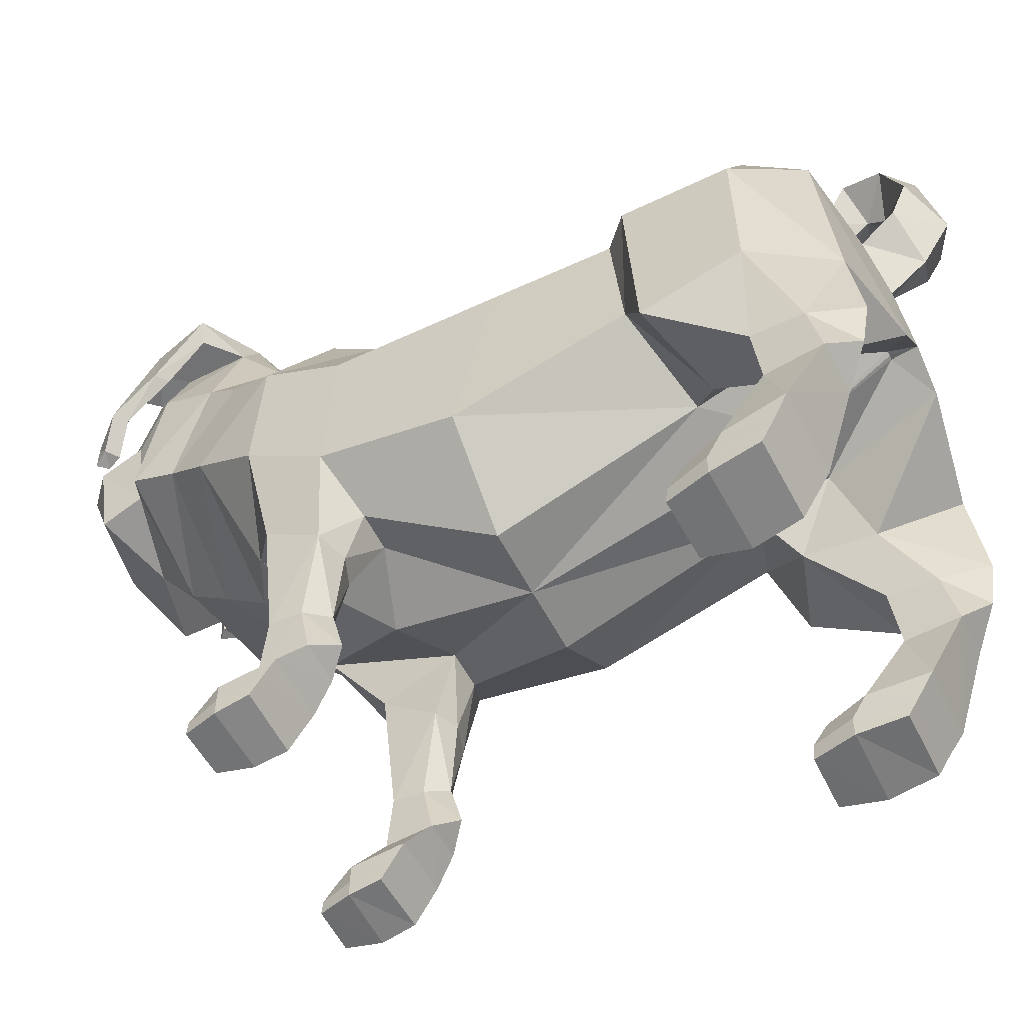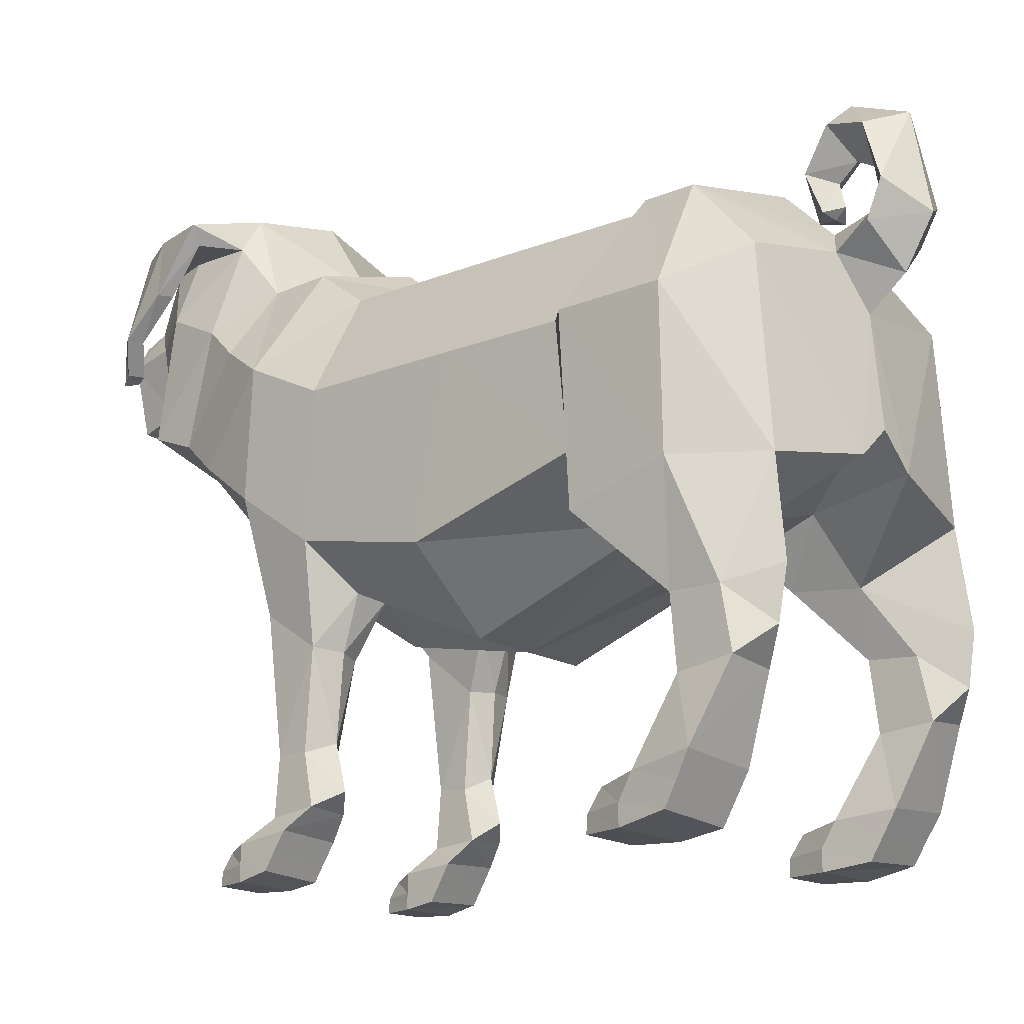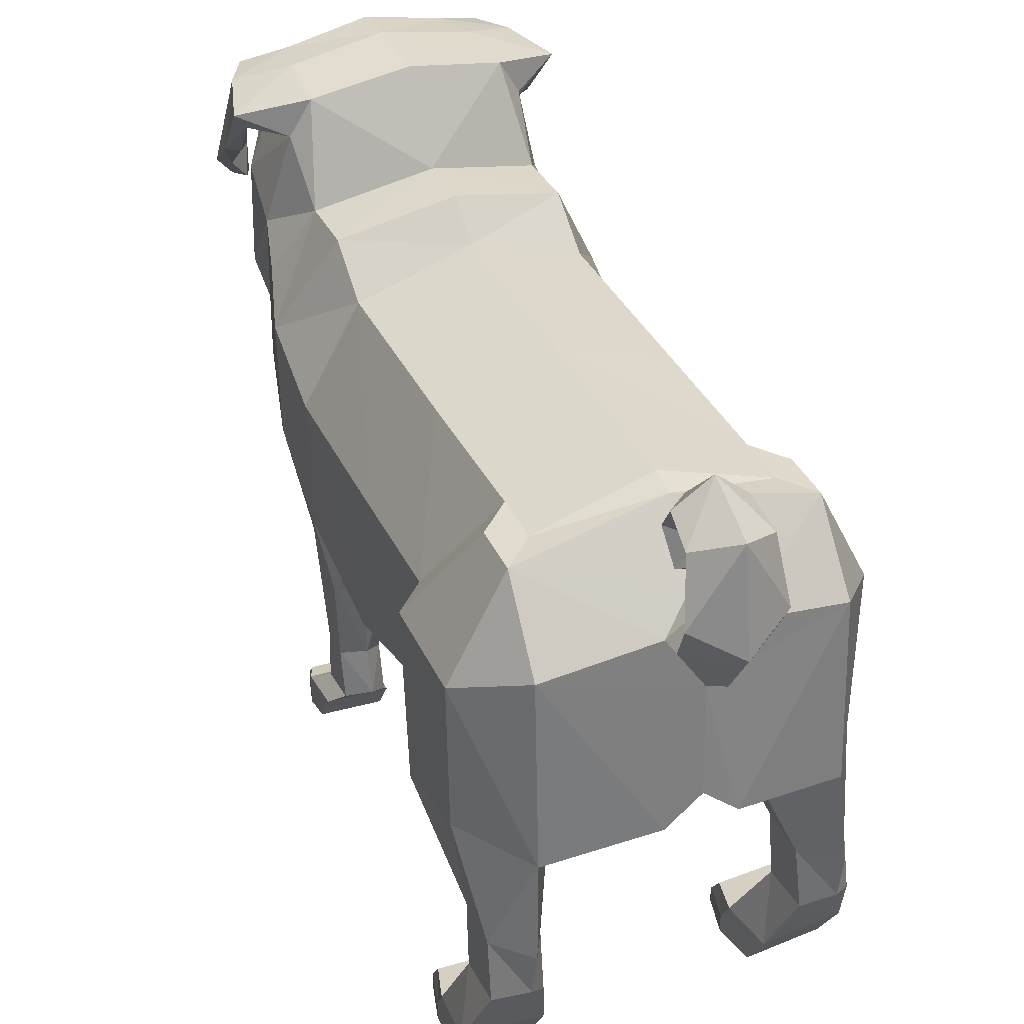
<metadata>
{"format":"obj","ext":"obj","renderer":"f3d","projection":"perspective","resolution":1024,"background":"white","views":[{"elev":-55.0,"azim":116.6,"up":"+Y"},{"elev":-16.7,"azim":129.4,"up":"+Y"},{"elev":36.9,"azim":156.9,"up":"+Y"}]}
</metadata>
<code>
o Pug_Cylinder
v 0.4024 2.083 -0.7911
v 0.4154 2.079 0.6481
v 0.6186 1.687 0.6752
v 0.6006 1.151 0.7173
v 0.2628 1.156 -0.8041
v 0.2628 0.9896 0.6423
v 0.4106 2.08 -0.05787
v 0.6163 1.687 0.05584
v 0.6 1.052 0.2069
v 0.2627 0.7875 0.2068
v 0.02429 1.31 -1.154
v 0.4004 2.081 -0.6
v 0.6121 1.688 -0.4011
v 0.5981 1.238 -0.4355
v 0.2629 1.058 -0.5392
v 0.5132 2.065 -0.8882
v 0.5111 2.063 -0.697
v 0.7225 1.671 -0.894
v 0.7199 1.669 -0.4985
v 0.7161 1.104 -0.8986
v 0.7118 0.9969 -0.5317
v 0.3818 0.9091 -0.9046
v 0.376 0.9373 -0.6388
v 0.5259 1.8 -1.125
v 0.1385 1.176 -1.252
v 0.5356 1.101 -1.182
v 0.6518 0.6917 -0.8645
v 0.6552 0.6881 -1.051
v 0.4705 0.6707 -1.055
v 0.4669 0.6831 -0.8723
v 0.5553 0.7439 -1.225
v 0.6574 0.4373 -0.8916
v 0.6614 0.4649 -1.095
v 0.4768 0.4476 -1.1
v 0.4736 0.4296 -0.8999
v 0.5593 0.5594 -1.194
v 0.7043 0.1532 -0.7527
v 0.7217 0.1911 -0.9714
v 0.4215 0.168 -0.9795
v 0.3984 0.1473 -0.7605
v 0.7002 -0.0126 -0.6987
v 0.7067 0.02324 -0.8721
v 0.4185 0.002732 -0.8802
v 0.3974 -0.01777 -0.7065
v 0.4357 0.1208 -0.611
v 0.6587 0.1255 -0.6041
v 0.4349 -0.01721 -0.5524
v 0.6583 -0.01265 -0.5456
v 0.1269 1.879 -1.174
v 0.1593 1.947 -1.314
v 0.1698 2.075 -1.376
v 0.1374 2.3 -1.297
v 0.1166 2.341 -1.149
v 0.08666 2.205 -1.041
v 0.06049 2.065 -1.088
v 0.4204 0.0794 -0.9264
v 0.3965 0.05903 -0.7063
v 0.7 0.06409 -0.6987
v 0.7109 0.1007 -0.9182
v 0.4344 0.047 -0.5577
v 0.6583 0.05148 -0.551
v 0.4154 2.215 1.072
v 0.5592 1.958 1.165
v 0.5422 1.539 1.276
v 0.6182 1.835 0.9792
v 0.4154 2.223 0.8389
v 0.2626 1.221 1.152
v 0.3572 2.563 1.231
v 0.5258 2.078 1.299
v 0.4899 1.669 1.44
v 0.6012 1.361 1.021
v 0.527 0.7919 0.7398
v 0.5274 0.9344 0.951
v 0.3127 0.7758 0.7396
v 0.3131 0.9438 0.9479
v 0.4094 0.7856 0.7027
v 0.5007 0.4359 0.9101
v 0.5008 0.4325 0.7911
v 0.3431 0.4221 0.7909
v 0.3431 0.4331 0.9062
v 0.4145 0.4672 0.7241
v 0.5006 0.2194 0.9282
v 0.5 0.2424 0.7544
v 0.3425 0.2321 0.7527
v 0.3428 0.2171 0.9237
v 0.4138 0.2954 0.6799
v 0.5489 0.1353 1.038
v 0.5468 0.1629 0.837
v 0.3033 0.1501 0.8346
v 0.3059 0.132 1.033
v 0.5498 0.004626 1.039
v 0.549 0.0322 0.9178
v 0.3061 0.01889 0.9161
v 0.3066 0.001127 1.033
v 0.3393 0.1105 1.108
v 0.5167 0.114 1.113
v 0.3395 0.001138 1.155
v 0.5171 0.004686 1.16
v 0.3053 0.07972 0.8788
v 0.3064 0.0619 1.033
v 0.5496 0.06535 1.038
v 0.5483 0.09289 0.8806
v 0.3395 0.05197 1.151
v 0.517 0.0555 1.156
v 0.4116 0.9879 0.6399
v 0.3394 2.574 1.482
v 0.5062 2.184 1.518
v 0.4889 1.736 1.613
v 0.2969 2.562 1.647
v 0.3888 2.143 1.701
v 0.3256 1.896 1.709
v 0.3033 2.256 1.804
v 0.3614 2.118 1.888
v 0.304 1.859 1.878
v 0.2997 2.218 1.898
v 0.2549 2.117 1.982
v 0.4255 2.435 1.492
v 0.3745 2.435 1.65
v 0.4368 2.426 1.245
v 0.559 2.434 1.353
v 0.6088 2.499 1.335
v 0.4936 2.442 1.591
v 0.5362 2.51 1.576
v 0.4586 2.498 1.727
v 0.4278 2.458 1.735
v 0.547 2.267 1.497
v 0.596 2.268 1.53
v 0.5326 2.126 1.67
v 0.5794 2.132 1.708
v 0.4682 2.118 1.836
v 0.4306 2.125 1.802
v 0.458 2.021 1.738
v 0.5048 2.027 1.777
v 0.4706 2.005 1.832
v 0.433 2.012 1.797
v 0.09369 2.287 1.92
v 0.1036 2.311 1.94
v 0.05561 2.268 1.983
v 0.06621 2.355 1.866
v 0.0457 2.245 1.964
v 0.05631 2.332 1.846
v -0.01177 2.216 -0.7977
v 0 2.216 0.64
v -0.4251 2.074 -0.8067
v -0.4154 2.079 0.6482
v -0.6182 1.687 0.6755
v -0.6006 1.151 0.7173
v -0.2628 1.156 -0.8041
v -0.2626 0.9902 0.6414
v -0 1.078 -0.8042
v 0 0.8872 0.7332
v -0.00457 2.216 -0.05907
v -0.4199 2.078 -0.06067
v -0.6167 1.687 0.05585
v -0.5998 1.052 0.207
v -0.2628 0.7872 0.2069
v 0 0.7873 0.207
v 0.006893 1.308 -1.157
v -0.01108 1.309 -1.155
v -0.4269 2.073 -0.6139
v -0.6166 1.686 -0.4048
v -0.5981 1.237 -0.4357
v -0.2629 1.058 -0.5394
v -0.01005 2.196 -0.8958
v -0.5314 2.053 -0.9072
v -0.533 2.053 -0.7139
v -0.7247 1.667 -0.9002
v -0.723 1.667 -0.502
v -0.7161 1.103 -0.899
v -0.7118 0.9965 -0.532
v -0.3818 0.9086 -0.9049
v -0.376 0.9369 -0.6391
v -0.5292 1.792 -1.139
v -0.003504 2.108 -1.271
v -0.1193 1.172 -1.258
v -0.5336 1.099 -1.185
v 0.01077 1.289 -1.256
v -0.6518 0.6912 -0.8649
v -0.6552 0.6876 -1.052
v -0.4705 0.6702 -1.055
v -0.4669 0.6826 -0.8726
v -0.5553 0.7435 -1.226
v -0.6578 0.4369 -0.8919
v -0.6615 0.4644 -1.095
v -0.4768 0.4471 -1.1
v -0.4737 0.4291 -0.9003
v -0.5593 0.5589 -1.194
v -0.704 0.153 -0.7527
v -0.7222 0.1908 -0.9717
v -0.421 0.1676 -0.9797
v -0.3988 0.1471 -0.7606
v -0.6998 -0.01265 -0.6987
v -0.7057 0.02301 -0.8721
v -0.4173 0.002486 -0.8802
v -0.3978 -0.01791 -0.7067
v -0.4359 0.1207 -0.6111
v -0.6584 0.1255 -0.604
v -0.4353 -0.0173 -0.5525
v -0.6583 -0.01265 -0.5456
v -0.1312 1.876 -1.18
v -0.006335 2.005 -1.089
v 0.002032 1.691 -1.214
v -0.003716 2.045 -1.223
v -0.005739 2.206 -1.251
v -0.1582 1.942 -1.322
v 0.004039 1.802 -1.356
v -0.008138 2.241 -1.187
v -0.1695 2.07 -1.385
v 0.004043 1.983 -1.466
v -0.009195 2.182 -1.114
v -0.1492 2.295 -1.305
v -0.004304 2.358 -1.394
v -0.007099 2.093 -1.135
v -0.1382 2.337 -1.156
v -0.0122 2.449 -1.17
v -0.1098 2.202 -1.046
v -0.01408 2.26 -0.9881
v -0.007557 2.056 -1.097
v -0.07628 2.063 -1.092
v -0.009446 2.06 -1.032
v -0.4194 0.07908 -0.9265
v -0.397 0.05889 -0.7065
v -0.6998 0.06407 -0.6987
v -0.7101 0.1004 -0.9183
v -0.4348 0.04692 -0.5578
v -0.6583 0.05148 -0.551
v -0.4154 2.215 1.072
v -0 2.33 0.9985
v -0.5592 1.958 1.165
v -0.542 1.539 1.276
v -0 2.335 0.7804
v -0.6182 1.835 0.9795
v -0.4154 2.223 0.8389
v -0 1.375 1.3
v -0 1.225 1.159
v -0.2627 1.22 1.152
v -0.3572 2.563 1.231
v -0 2.635 1.196
v -0.5258 2.078 1.299
v -0.4899 1.669 1.44
v -0 1.506 1.476
v -0.601 1.362 1.021
v -0.5269 0.792 0.7398
v -0.5274 0.9345 0.951
v -0.3126 0.7759 0.7396
v -0.3132 0.9438 0.9479
v -0.4094 0.7857 0.7027
v -0.5007 0.436 0.9101
v -0.5008 0.4326 0.7911
v -0.3431 0.4222 0.7909
v -0.3431 0.4332 0.9062
v -0.4145 0.4672 0.7241
v -0.5006 0.2195 0.9282
v -0.5 0.2424 0.7544
v -0.3425 0.2322 0.7527
v -0.3429 0.2171 0.9238
v -0.4138 0.2954 0.6799
v -0.549 0.1353 1.038
v -0.5467 0.1629 0.8369
v -0.3034 0.1501 0.8347
v -0.3059 0.132 1.033
v -0.5499 0.004674 1.039
v -0.5491 0.03224 0.9179
v -0.306 0.01889 0.916
v -0.3064 0.00111 1.033
v -0.3392 0.1105 1.108
v -0.5168 0.114 1.113
v -0.3395 0.001138 1.155
v -0.5171 0.004686 1.16
v -0.3052 0.07975 0.8787
v -0.3063 0.06189 1.033
v -0.5496 0.06539 1.038
v -0.5484 0.09294 0.8807
v -0.3395 0.05197 1.151
v -0.5171 0.05552 1.156
v -0.4117 0.988 0.6399
v -0.3394 2.574 1.482
v -0 2.642 1.472
v -0.5062 2.184 1.518
v -0.4889 1.736 1.613
v -0 1.615 1.633
v -0.2969 2.562 1.647
v -0 2.63 1.636
v -0.3888 2.143 1.701
v -0.3256 1.896 1.709
v -0 1.828 1.793
v -0.3033 2.256 1.804
v -0 2.374 1.792
v -0.3614 2.118 1.888
v -0.304 1.859 1.878
v -0 1.878 1.936
v -0.2997 2.218 1.898
v -0.2549 2.117 1.982
v -0 2.152 2.037
v -0.4255 2.435 1.492
v -0.3745 2.435 1.65
v -0.4368 2.426 1.245
v -0.559 2.434 1.353
v -0.6088 2.499 1.335
v -0.4936 2.442 1.591
v -0.5362 2.51 1.576
v -0.4586 2.498 1.727
v -0.4278 2.458 1.735
v -0.547 2.267 1.497
v -0.596 2.268 1.53
v -0.5326 2.126 1.67
v -0.5794 2.132 1.708
v -0.4682 2.118 1.836
v -0.4306 2.125 1.802
v -0.458 2.021 1.738
v -0.5048 2.027 1.777
v -0.4706 2.005 1.832
v -0.433 2.012 1.797
v -0 2.247 1.976
v -0 2.348 1.859
v -0.09369 2.287 1.92
v -0.1036 2.311 1.94
v -0 2.342 1.95
v -0 2.371 1.878
v -0 2.271 1.995
v -0.05561 2.268 1.983
v -0.06621 2.355 1.866
v -0.0457 2.245 1.964
v -0.05631 2.332 1.846
f 143 7 152
f 2 8 7
f 3 9 8
f 6 157 10
f 143 66 2
f 15 157 150
f 13 17 12
f 11 177 25
f 1 164 142
f 152 7 12
f 14 19 13
f 1 17 16
f 150 11 5
f 5 23 15
f 14 23 21
f 5 25 22
f 8 14 13
f 7 13 12
f 9 15 14
f 16 18 24
f 20 27 28
f 19 20 18
f 17 18 16
f 201 16 49
f 24 25 202
f 22 30 23
f 18 26 24
f 26 22 25
f 28 36 31
f 30 32 27
f 22 31 29
f 23 27 21
f 26 28 31
f 35 39 40
f 34 36 33
f 29 36 34
f 29 35 30
f 28 32 33
f 32 38 33
f 32 40 37
f 34 38 39
f 37 45 46
f 58 46 61
f 49 203 201
f 49 206 50
f 50 209 51
f 50 174 203
f 51 212 52
f 51 204 174
f 52 207 204
f 52 215 53
f 207 54 210
f 53 217 54
f 54 220 55
f 210 55 213
f 55 220 218
f 213 55 218
f 46 60 61
f 39 59 56
f 57 45 40
f 37 59 38
f 40 56 57
f 228 68 62
f 234 67 64
f 2 65 3
f 65 64 71
f 66 228 62
f 65 62 63
f 64 65 63
f 67 73 71
f 151 67 235
f 70 281 241
f 64 241 234
f 62 119 69
f 63 70 64
f 67 71 64
f 72 77 78
f 74 80 75
f 78 86 81
f 80 82 77
f 74 81 79
f 73 80 77
f 72 81 76
f 85 89 90
f 84 86 83
f 79 86 84
f 79 85 80
f 78 82 83
f 82 88 83
f 82 90 87
f 84 88 89
f 87 95 96
f 101 96 104
f 96 103 104
f 89 102 99
f 100 95 90
f 87 102 88
f 90 99 100
f 69 108 70
f 107 118 110
f 105 72 76
f 105 6 10
f 4 73 72
f 6 75 67
f 68 278 106
f 119 107 69
f 6 76 74
f 281 111 286
f 278 109 106
f 107 111 108
f 109 288 112
f 112 118 109
f 153 143 152
f 154 145 153
f 155 146 154
f 157 149 156
f 233 143 145
f 157 156 163
f 166 161 160
f 159 177 158
f 164 144 142
f 160 153 152
f 168 162 161
f 144 166 160
f 159 150 148
f 172 148 163
f 162 172 163
f 148 175 159
f 162 154 161
f 161 153 160
f 163 155 162
f 165 173 167
f 169 178 170
f 169 168 167
f 167 166 165
f 200 165 201
f 173 202 175
f 181 171 172
f 167 176 169
f 176 175 171
f 187 179 182
f 183 181 178
f 171 182 176
f 178 172 170
f 176 179 169
f 186 190 185
f 185 184 187
f 180 187 182
f 186 180 181
f 179 183 178
f 189 183 184
f 183 191 186
f 185 189 184
f 188 196 191
f 223 197 188
f 203 200 201
f 200 206 202
f 205 209 206
f 174 205 203
f 208 212 209
f 204 208 174
f 207 211 204
f 211 215 212
f 207 216 214
f 214 217 215
f 216 220 217
f 210 219 216
f 219 218 220
f 213 218 219
f 197 225 196
f 190 224 189
f 196 222 191
f 224 188 189
f 191 221 190
f 237 228 227
f 234 236 235
f 232 145 146
f 242 232 146
f 233 228 231
f 232 227 233
f 230 229 232
f 244 236 242
f 151 236 149
f 281 240 241
f 241 230 234
f 297 237 227
f 240 229 230
f 236 230 242
f 243 248 244
f 251 245 246
f 257 249 252
f 253 251 248
f 245 252 247
f 244 251 246
f 252 243 247
f 256 260 255
f 255 254 257
f 250 257 252
f 256 250 251
f 249 253 248
f 259 253 254
f 253 261 256
f 255 259 254
f 258 266 261
f 272 267 258
f 267 274 266
f 260 273 259
f 266 271 261
f 273 258 259
f 261 270 260
f 280 239 240
f 279 296 295
f 276 243 147
f 156 149 276
f 147 244 242
f 246 149 236
f 237 278 238
f 279 297 239
f 247 149 245
f 281 285 280
f 282 278 277
f 285 279 280
f 282 288 283
f 287 296 284
f 143 2 7
f 2 3 8
f 3 4 9
f 6 151 157
f 143 231 66
f 150 5 15
f 15 10 157
f 13 19 17
f 11 158 177
f 1 16 164
f 1 142 12
f 142 152 12
f 14 21 19
f 1 12 17
f 150 158 11
f 5 22 23
f 14 15 23
f 5 11 25
f 8 9 14
f 7 8 13
f 9 10 15
f 20 21 27
f 19 21 20
f 17 19 18
f 164 16 201
f 16 24 49
f 49 24 202
f 24 26 25
f 202 25 177
f 22 29 30
f 18 20 26
f 28 33 36
f 30 35 32
f 22 26 31
f 23 30 27
f 26 20 28
f 35 34 39
f 29 31 36
f 29 34 35
f 28 27 32
f 32 37 38
f 32 35 40
f 34 33 38
f 37 40 45
f 58 37 46
f 49 50 203
f 49 202 206
f 50 206 209
f 50 51 174
f 51 209 212
f 51 52 204
f 52 53 207
f 52 212 215
f 207 53 54
f 53 215 217
f 54 217 220
f 210 54 55
f 46 45 60
f 39 38 59
f 57 60 45
f 37 58 59
f 40 39 56
f 228 238 68
f 234 235 67
f 2 66 65
f 71 4 3
f 3 65 71
f 66 231 228
f 65 66 62
f 67 75 73
f 151 6 67
f 70 108 281
f 64 70 241
f 69 63 62
f 62 68 119
f 63 69 70
f 72 73 77
f 74 79 80
f 78 83 86
f 80 85 82
f 74 76 81
f 73 75 80
f 72 78 81
f 85 84 89
f 79 81 86
f 79 84 85
f 78 77 82
f 82 87 88
f 82 85 90
f 84 83 88
f 87 90 95
f 101 87 96
f 96 95 103
f 89 88 102
f 100 103 95
f 87 101 102
f 90 89 99
f 69 107 108
f 107 117 118
f 105 4 72
f 10 9 105
f 9 4 105
f 4 71 73
f 6 74 75
f 68 238 278
f 119 117 107
f 6 105 76
f 281 108 111
f 278 283 109
f 107 110 111
f 109 283 288
f 112 110 118
f 153 145 143
f 154 146 145
f 155 147 146
f 157 151 149
f 233 231 143
f 163 148 150
f 150 157 163
f 166 168 161
f 159 175 177
f 164 165 144
f 152 142 160
f 142 144 160
f 168 170 162
f 144 165 166
f 159 158 150
f 172 171 148
f 162 170 172
f 148 171 175
f 162 155 154
f 161 154 153
f 163 156 155
f 169 179 178
f 169 170 168
f 167 168 166
f 173 165 200
f 165 164 201
f 176 173 175
f 173 200 202
f 175 202 177
f 181 180 171
f 167 173 176
f 187 184 179
f 183 186 181
f 171 180 182
f 178 181 172
f 176 182 179
f 186 191 190
f 180 185 187
f 186 185 180
f 179 184 183
f 189 188 183
f 183 188 191
f 185 190 189
f 188 197 196
f 223 226 197
f 203 205 200
f 200 205 206
f 205 208 209
f 174 208 205
f 208 211 212
f 204 211 208
f 207 214 211
f 211 214 215
f 207 210 216
f 214 216 217
f 216 219 220
f 210 213 219
f 197 226 225
f 190 221 224
f 196 225 222
f 224 223 188
f 191 222 221
f 237 238 228
f 234 230 236
f 232 233 145
f 146 147 242
f 242 230 232
f 233 227 228
f 232 229 227
f 244 246 236
f 151 235 236
f 281 280 240
f 241 240 230
f 227 229 239
f 239 297 227
f 240 239 229
f 243 249 248
f 251 250 245
f 257 254 249
f 253 256 251
f 245 250 252
f 244 248 251
f 252 249 243
f 256 261 260
f 250 255 257
f 256 255 250
f 249 254 253
f 259 258 253
f 253 258 261
f 255 260 259
f 258 267 266
f 272 275 267
f 267 275 274
f 260 270 273
f 266 274 271
f 273 272 258
f 261 271 270
f 280 279 239
f 279 284 296
f 276 247 243
f 147 155 276
f 155 156 276
f 147 243 244
f 246 245 149
f 237 277 278
f 279 295 297
f 247 276 149
f 281 286 285
f 282 283 278
f 285 284 279
f 282 287 288
f 287 282 296
f 57 43 44
f 42 44 43
f 58 42 59
f 44 60 57
f 56 42 43
f 60 48 61
f 41 47 44
f 41 61 48
f 100 93 94
f 92 94 93
f 101 92 102
f 94 103 100
f 99 92 93
f 103 98 104
f 91 97 94
f 91 104 98
f 112 113 110
f 286 114 291
f 111 113 114
f 116 291 114
f 113 116 114
f 115 116 113
f 136 139 137
f 136 138 140
f 106 121 68
f 119 121 120
f 123 127 121
f 122 126 128
f 118 122 125
f 109 123 106
f 118 124 109
f 117 120 122
f 127 128 126
f 131 132 135
f 125 128 131
f 125 130 124
f 124 129 123
f 120 127 126
f 133 135 132
f 130 135 134
f 130 133 129
f 128 133 132
f 318 138 137
f 140 116 136
f 318 139 319
f 314 138 320
f 315 139 141
f 112 288 141
f 222 194 221
f 193 195 192
f 193 223 224
f 225 195 222
f 221 193 224
f 199 225 226
f 198 192 195
f 192 226 223
f 271 264 270
f 263 265 262
f 263 272 273
f 274 265 271
f 270 263 273
f 269 274 275
f 268 262 265
f 262 275 272
f 289 287 284
f 286 290 285
f 285 289 284
f 293 291 294
f 289 290 293
f 292 289 293
f 316 322 324
f 321 316 323
f 299 277 237
f 297 299 237
f 305 301 299
f 300 304 298
f 296 300 295
f 301 282 277
f 302 296 282
f 295 298 297
f 306 305 304
f 309 310 306
f 303 306 300
f 308 303 302
f 307 302 301
f 298 305 299
f 313 311 310
f 308 313 309
f 311 308 307
f 306 311 307
f 318 321 320
f 293 294 323
f 318 322 317
f 314 321 323
f 322 315 324
f 324 288 287
f 57 56 43
f 42 41 44
f 58 41 42
f 44 47 60
f 56 59 42
f 60 47 48
f 41 48 47
f 41 58 61
f 100 99 93
f 92 91 94
f 101 91 92
f 94 97 103
f 99 102 92
f 103 97 98
f 91 98 97
f 91 101 104
f 112 115 113
f 286 111 114
f 111 110 113
f 116 294 291
f 136 141 139
f 136 137 138
f 106 123 121
f 119 68 121
f 123 129 127
f 122 120 126
f 118 117 122
f 109 124 123
f 118 125 124
f 117 119 120
f 127 129 128
f 131 128 132
f 125 122 128
f 125 131 130
f 124 130 129
f 120 121 127
f 133 134 135
f 130 131 135
f 130 134 133
f 128 129 133
f 318 320 138
f 140 314 294
f 294 116 140
f 116 115 136
f 318 137 139
f 314 140 138
f 315 319 139
f 136 115 112
f 288 315 141
f 141 136 112
f 222 195 194
f 193 194 195
f 193 192 223
f 225 198 195
f 221 194 193
f 199 198 225
f 198 199 192
f 192 199 226
f 271 265 264
f 263 264 265
f 263 262 272
f 274 268 265
f 270 264 263
f 269 268 274
f 268 269 262
f 262 269 275
f 289 292 287
f 286 291 290
f 285 290 289
f 293 290 291
f 316 317 322
f 321 317 316
f 299 301 277
f 297 298 299
f 305 307 301
f 300 306 304
f 296 303 300
f 301 302 282
f 302 303 296
f 295 300 298
f 306 307 305
f 309 313 310
f 303 309 306
f 308 309 303
f 307 308 302
f 298 304 305
f 313 312 311
f 308 312 313
f 311 312 308
f 306 310 311
f 318 317 321
f 294 314 323
f 323 316 293
f 316 292 293
f 318 319 322
f 314 320 321
f 322 319 315
f 287 292 316
f 324 315 288
f 287 316 324

</code>
